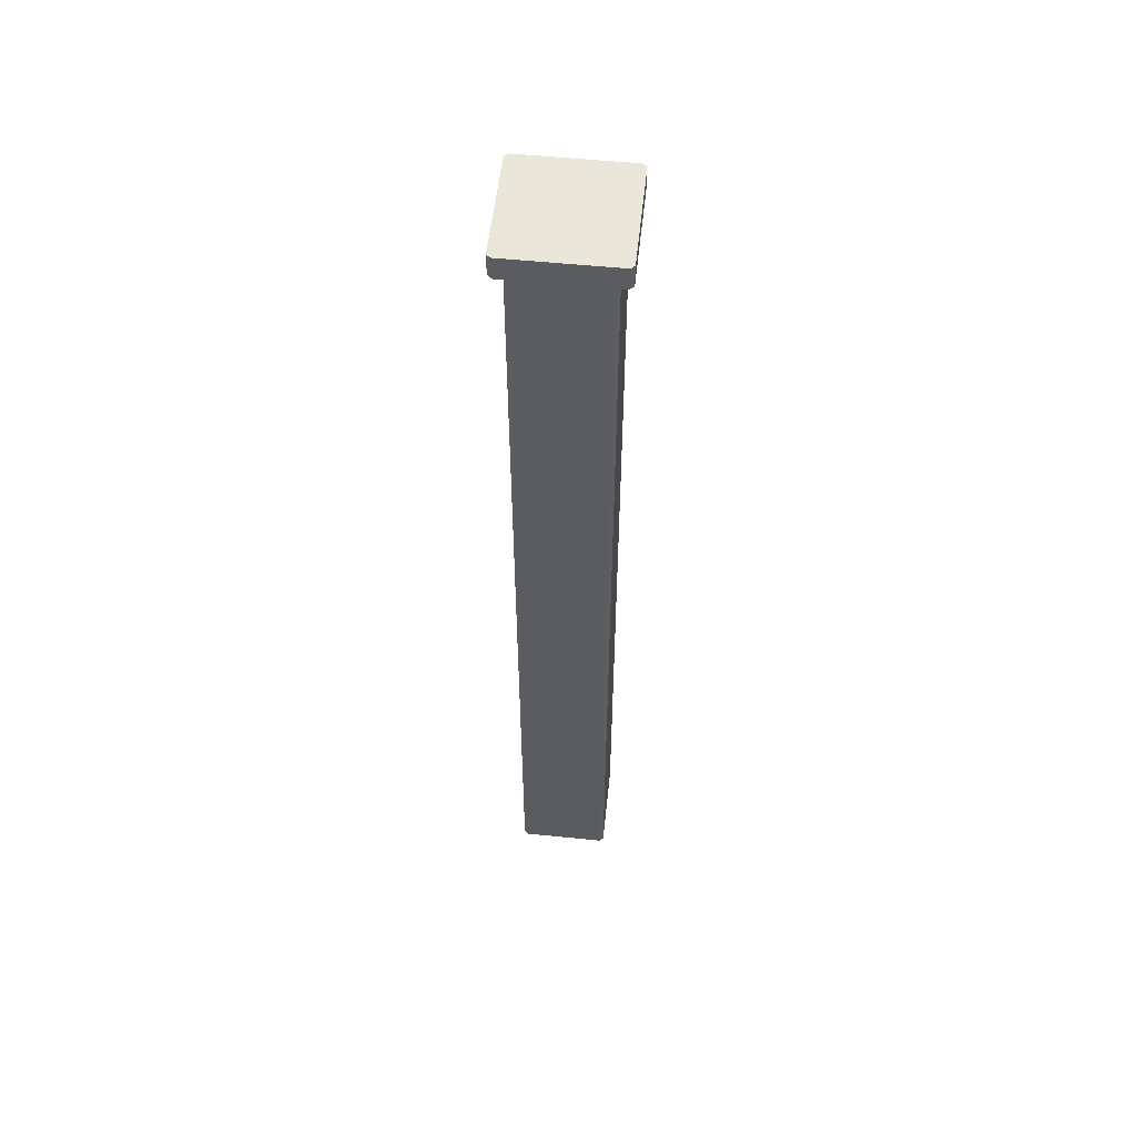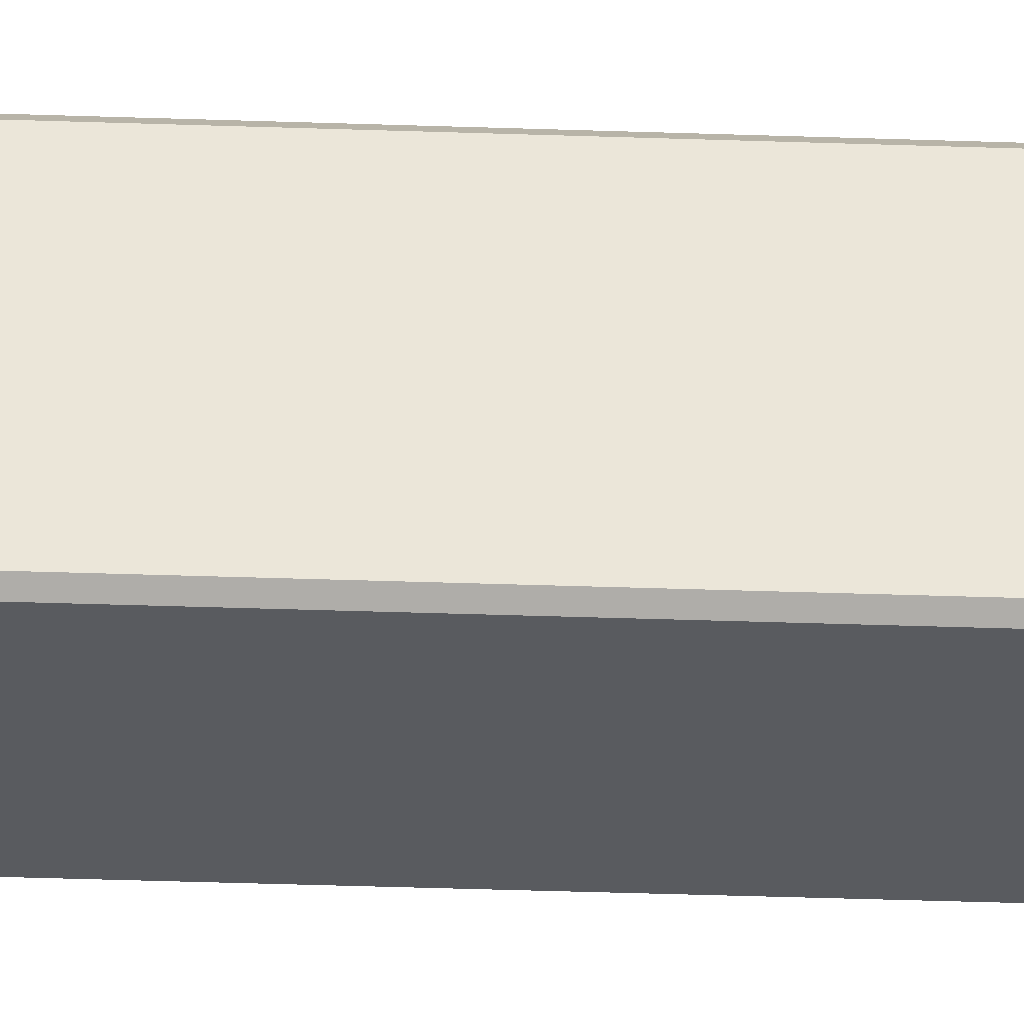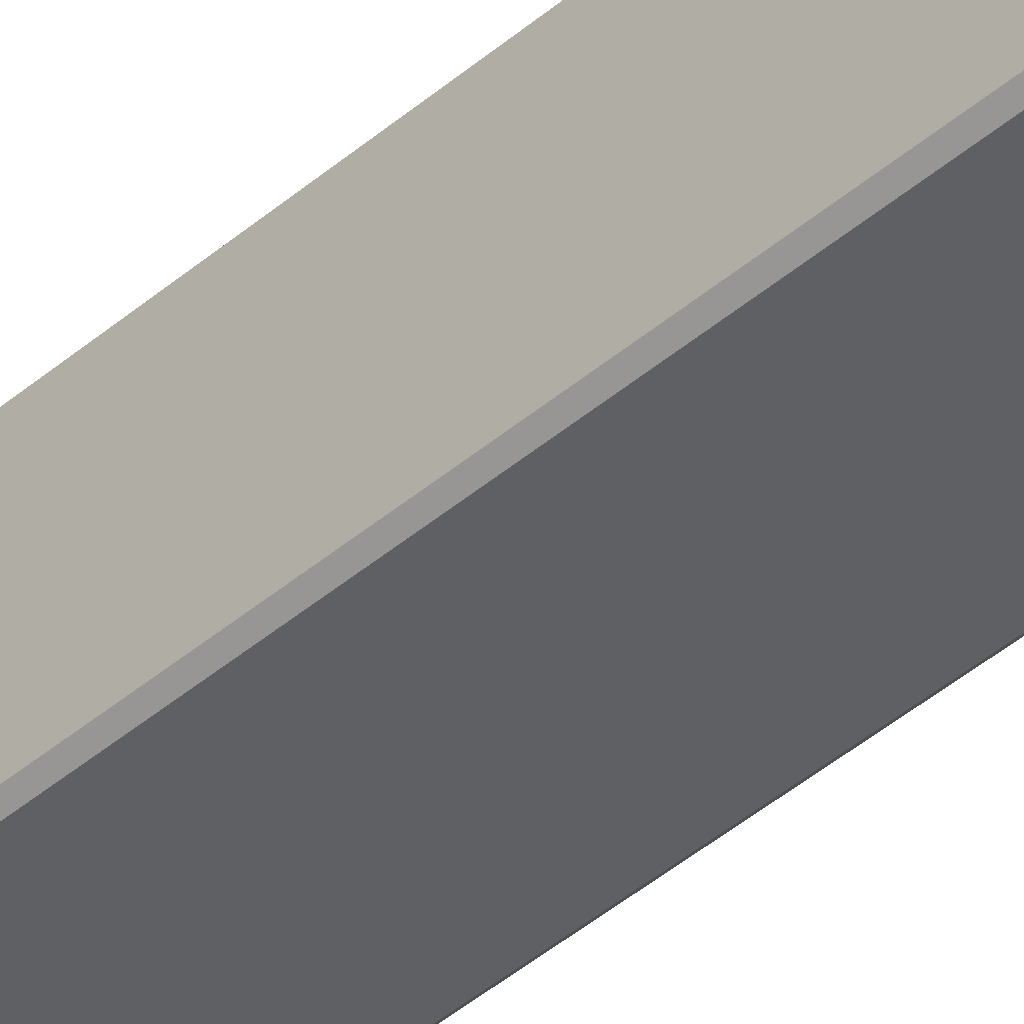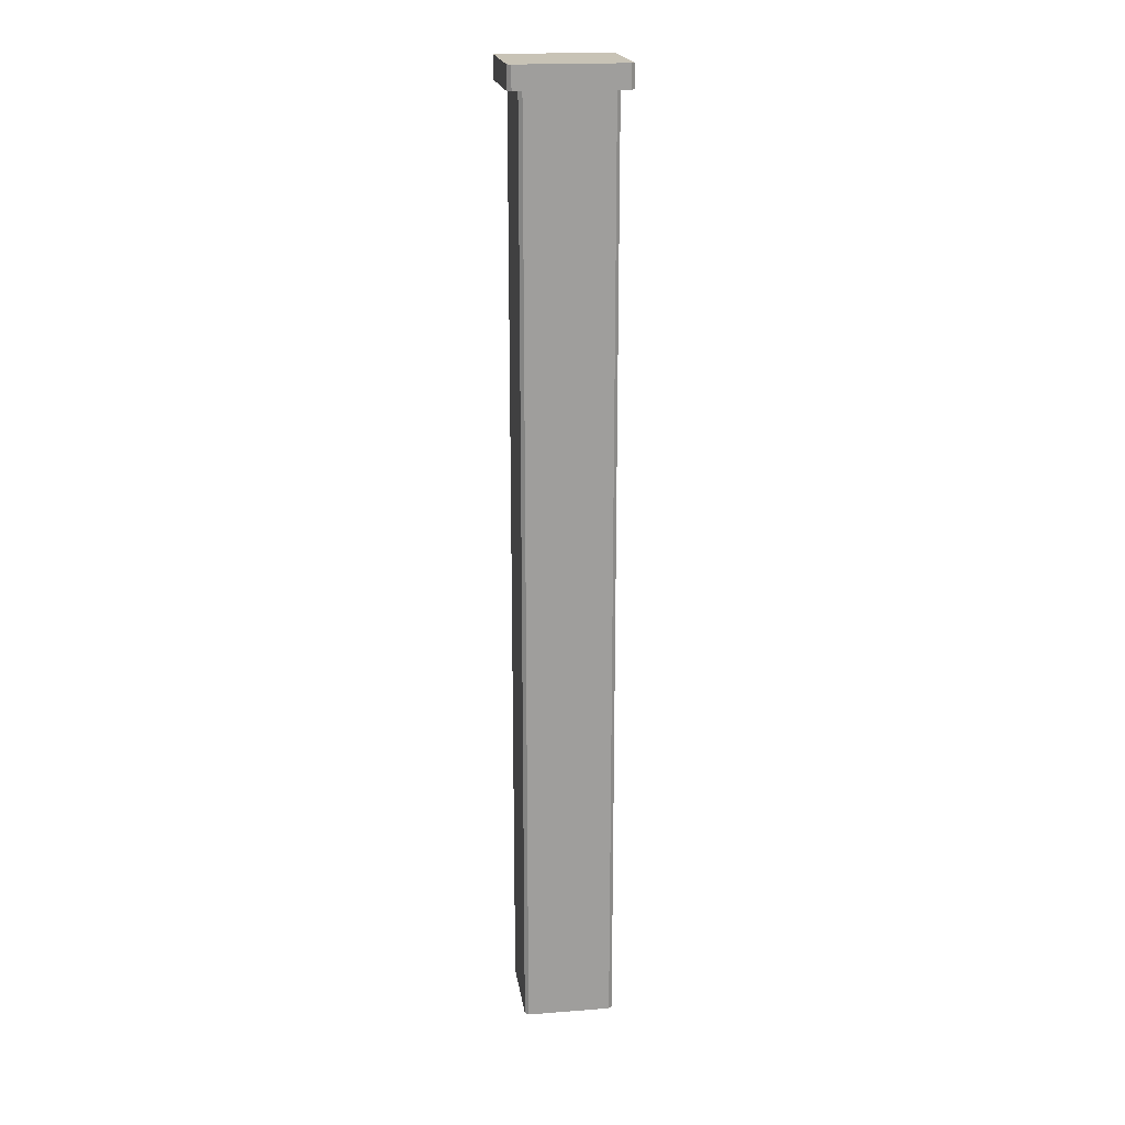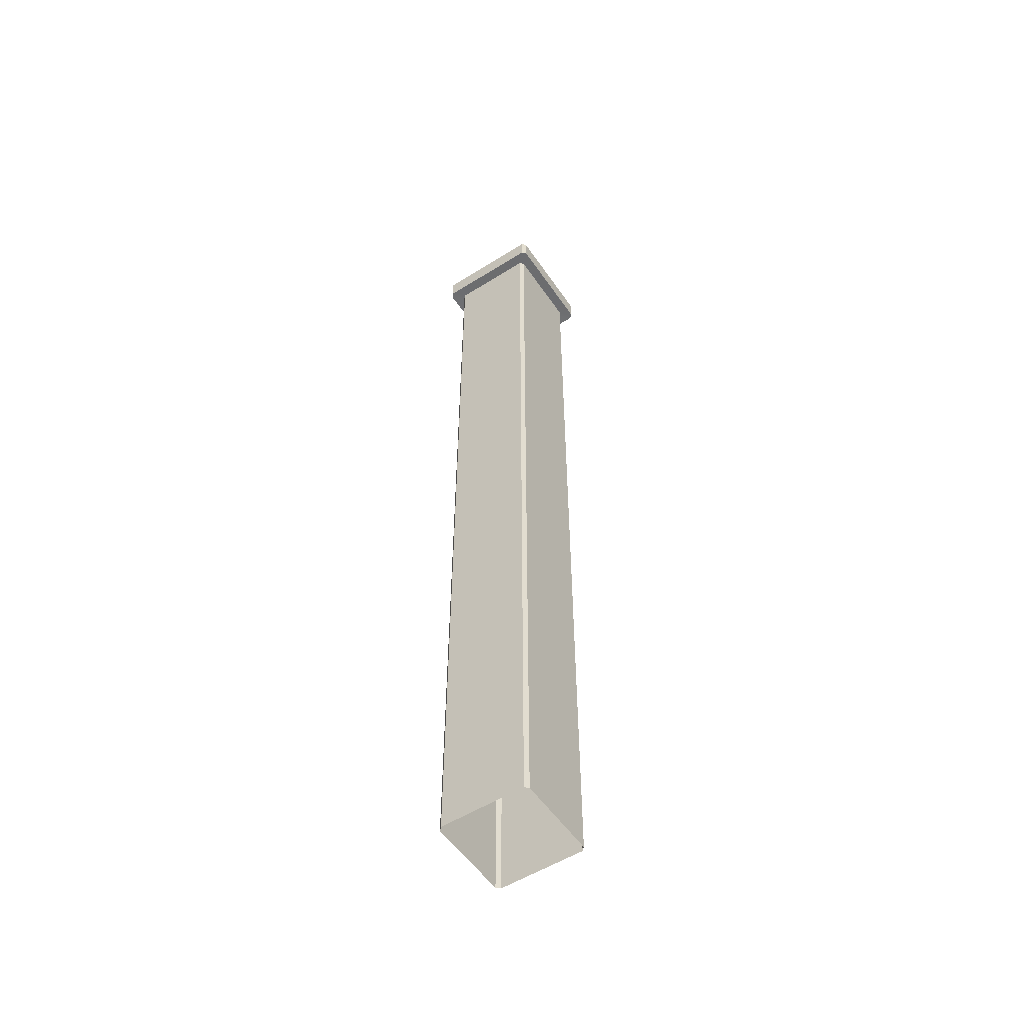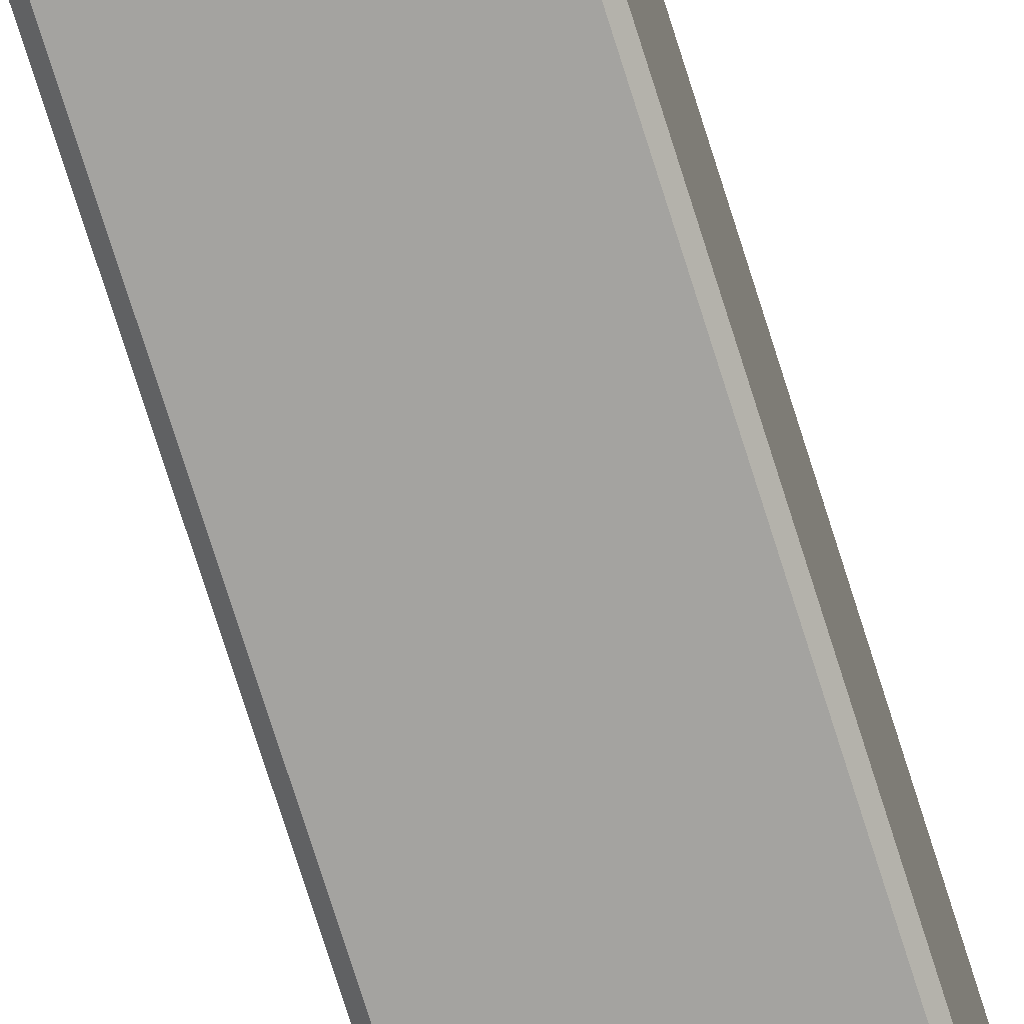
<metadata>
{"format":"obj","ext":"obj","renderer":"f3d","projection":"perspective","resolution":1024,"background":"white","views":[{"elev":55.0,"azim":-173.9,"up":"+Z"},{"elev":-32.2,"azim":87.1,"up":"+Y"},{"elev":-42.3,"azim":135.8,"up":"+Y"},{"elev":19.4,"azim":-8.1,"up":"+Z"},{"elev":-54.4,"azim":33.7,"up":"+Z"},{"elev":-72.9,"azim":-162.7,"up":"+Y"}]}
</metadata>
<code>
v -11.84 -12.61 213.3
v 11.84 -12.61 213.3
v -11.76 -12.61 208.2
v 11.84 -12.61 213.3
v 11.77 -12.61 208.2
v -11.76 -12.61 208.2
v 12.61 -11.84 213.3
v 12.61 11.84 213.3
v 12.61 -11.76 208.2
v 12.61 11.84 213.3
v 12.61 11.76 208.2
v 12.61 -11.76 208.2
v 11.84 12.61 213.3
v -11.84 12.61 213.3
v 11.77 12.61 208.2
v -11.84 12.61 213.3
v -11.76 12.61 208.2
v 11.77 12.61 208.2
v -12.61 11.84 213.3
v -12.61 -11.84 213.3
v -12.61 11.76 208.2
v -12.61 -11.84 213.3
v -12.61 -11.76 208.2
v -12.61 11.76 208.2
v -11.84 12.61 213.3
v 11.84 12.61 213.3
v -12.61 11.84 213.3
v -12.61 11.84 213.3
v 11.84 12.61 213.3
v -12.61 -11.84 213.3
v -12.61 -11.84 213.3
v 11.84 12.61 213.3
v -11.84 -12.61 213.3
v 11.84 12.61 213.3
v 12.61 11.84 213.3
v -11.84 -12.61 213.3
v -11.84 -12.61 213.3
v 12.61 11.84 213.3
v 12.61 -11.84 213.3
v 11.84 -12.61 213.3
v -11.84 -12.61 213.3
v 12.61 -11.84 213.3
v -12.61 -11.76 208.2
v -12.61 -11.84 213.3
v -11.76 -12.61 208.2
v -12.61 -11.84 213.3
v -11.84 -12.61 213.3
v -11.76 -12.61 208.2
v 11.77 -12.61 208.2
v 11.84 -12.61 213.3
v 12.61 -11.76 208.2
v 11.84 -12.61 213.3
v 12.61 -11.84 213.3
v 12.61 -11.76 208.2
v 12.61 11.76 208.2
v 12.61 11.84 213.3
v 11.77 12.61 208.2
v 12.61 11.84 213.3
v 11.84 12.61 213.3
v 11.77 12.61 208.2
v -11.76 12.61 208.2
v -11.84 12.61 213.3
v -12.61 11.76 208.2
v -11.84 12.61 213.3
v -12.61 11.84 213.3
v -12.61 11.76 208.2
v 10.2 9.386 52.07
v 10.2 9.386 0
v 10.2 -9.386 0
v 10.2 -9.386 52.07
v 10.2 9.386 52.07
v 10.2 -9.386 0
v 10.2 -9.386 52.07
v 10.2 -9.386 208.3
v 10.2 9.386 52.07
v 10.2 -9.386 208.3
v 10.2 9.386 208.3
v 10.2 9.386 52.07
v 9.425 -10.16 0
v 9.425 -10.16 52.07
v 10.2 -9.386 0
v 9.425 -10.16 52.07
v 10.2 -9.386 52.07
v 10.2 -9.386 0
v 10.2 -9.386 208.3
v 10.2 -9.386 52.07
v 9.425 -10.16 52.07
v 9.425 -10.16 208.3
v 10.2 -9.386 208.3
v 9.425 -10.16 52.07
v 9.425 -10.16 52.07
v 9.425 -10.16 0
v -9.347 -10.16 0
v -9.347 -10.16 52.07
v 9.425 -10.16 52.07
v -9.347 -10.16 0
v -9.347 -10.16 52.07
v -9.347 -10.16 208.3
v 9.425 -10.16 52.07
v -9.347 -10.16 208.3
v 9.425 -10.16 208.3
v 9.425 -10.16 52.07
v -10.12 -9.386 0
v -10.12 -9.386 52.07
v -9.347 -10.16 0
v -10.12 -9.386 52.07
v -9.347 -10.16 52.07
v -9.347 -10.16 0
v -9.347 -10.16 208.3
v -9.347 -10.16 52.07
v -10.12 -9.386 52.07
v -10.12 -9.386 208.3
v -9.347 -10.16 208.3
v -10.12 -9.386 52.07
v -10.12 -9.386 52.07
v -10.12 -9.386 0
v -10.12 9.386 0
v -10.12 9.386 52.07
v -10.12 -9.386 52.07
v -10.12 9.386 0
v -10.12 9.386 52.07
v -10.12 9.386 208.3
v -10.12 -9.386 52.07
v -10.12 9.386 208.3
v -10.12 -9.386 208.3
v -10.12 -9.386 52.07
v -10.12 9.386 0
v -9.347 10.16 0
v -9.347 10.16 52.07
v -10.12 9.386 52.07
v -10.12 9.386 0
v -9.347 10.16 52.07
v -10.12 9.386 208.3
v -10.12 9.386 52.07
v -9.347 10.16 52.07
v -9.347 10.16 208.3
v -10.12 9.386 208.3
v -9.347 10.16 52.07
v -9.347 10.16 0
v 9.425 10.16 0
v -9.347 10.16 52.07
v 9.425 10.16 0
v 9.425 10.16 52.07
v -9.347 10.16 52.07
v 9.425 10.16 52.07
v 9.425 10.16 208.3
v -9.347 10.16 52.07
v 9.425 10.16 208.3
v -9.347 10.16 208.3
v -9.347 10.16 52.07
v 9.425 10.16 0
v 10.2 9.386 0
v 10.2 9.386 52.07
v 9.425 10.16 52.07
v 9.425 10.16 0
v 10.2 9.386 52.07
v 9.425 10.16 208.3
v 9.425 10.16 52.07
v 10.2 9.386 52.07
v 10.2 9.386 208.3
v 9.425 10.16 208.3
v 10.2 9.386 52.07
v 10.2 9.386 208.3
v 12.61 11.76 208.2
v 9.425 10.16 208.3
v 12.61 11.76 208.2
v 10.2 9.386 208.3
v 10.2 -9.386 208.3
v 12.61 -11.76 208.2
v 12.61 11.76 208.2
v 10.2 -9.386 208.3
v 10.2 -9.386 208.3
v 9.425 -10.16 208.3
v 12.61 -11.76 208.2
v 9.425 -10.16 208.3
v 11.77 -12.61 208.2
v 12.61 -11.76 208.2
v 11.77 -12.61 208.2
v 9.425 -10.16 208.3
v -9.347 -10.16 208.3
v -11.76 -12.61 208.2
v 11.77 -12.61 208.2
v -9.347 -10.16 208.3
v -9.347 -10.16 208.3
v -10.12 -9.386 208.3
v -11.76 -12.61 208.2
v -10.12 -9.386 208.3
v -12.61 -11.76 208.2
v -11.76 -12.61 208.2
v -12.61 -11.76 208.2
v -10.12 -9.386 208.3
v -10.12 9.386 208.3
v -12.61 11.76 208.2
v -12.61 -11.76 208.2
v -10.12 9.386 208.3
v -11.76 12.61 208.2
v -12.61 11.76 208.2
v -10.12 9.386 208.3
v -9.347 10.16 208.3
v -11.76 12.61 208.2
v -10.12 9.386 208.3
v 11.77 12.61 208.2
v -11.76 12.61 208.2
v -9.347 10.16 208.3
v 9.425 10.16 208.3
v 11.77 12.61 208.2
v -9.347 10.16 208.3
v 12.61 11.76 208.2
v 11.77 12.61 208.2
v 9.425 10.16 208.3
g nt_conrete_fence_post
f 3 2 1
f 6 5 4
f 9 8 7
f 12 11 10
f 15 14 13
f 18 17 16
f 21 20 19
f 24 23 22
f 27 26 25
f 30 29 28
f 33 32 31
f 36 35 34
f 39 38 37
f 42 41 40
f 45 44 43
f 48 47 46
f 51 50 49
f 54 53 52
f 57 56 55
f 60 59 58
f 63 62 61
f 66 65 64
f 69 68 67
f 72 71 70
f 75 74 73
f 78 77 76
f 81 80 79
f 84 83 82
f 87 86 85
f 90 89 88
f 93 92 91
f 96 95 94
f 99 98 97
f 102 101 100
f 105 104 103
f 108 107 106
f 111 110 109
f 114 113 112
f 117 116 115
f 120 119 118
f 123 122 121
f 126 125 124
f 129 128 127
f 132 131 130
f 135 134 133
f 138 137 136
f 141 140 139
f 144 143 142
f 147 146 145
f 150 149 148
f 153 152 151
f 156 155 154
f 159 158 157
f 162 161 160
f 165 164 163
f 168 167 166
f 171 170 169
f 174 173 172
f 177 176 175
f 180 179 178
f 183 182 181
f 186 185 184
f 189 188 187
f 192 191 190
f 195 194 193
f 198 197 196
f 201 200 199
f 204 203 202
f 207 206 205
f 210 209 208

</code>
